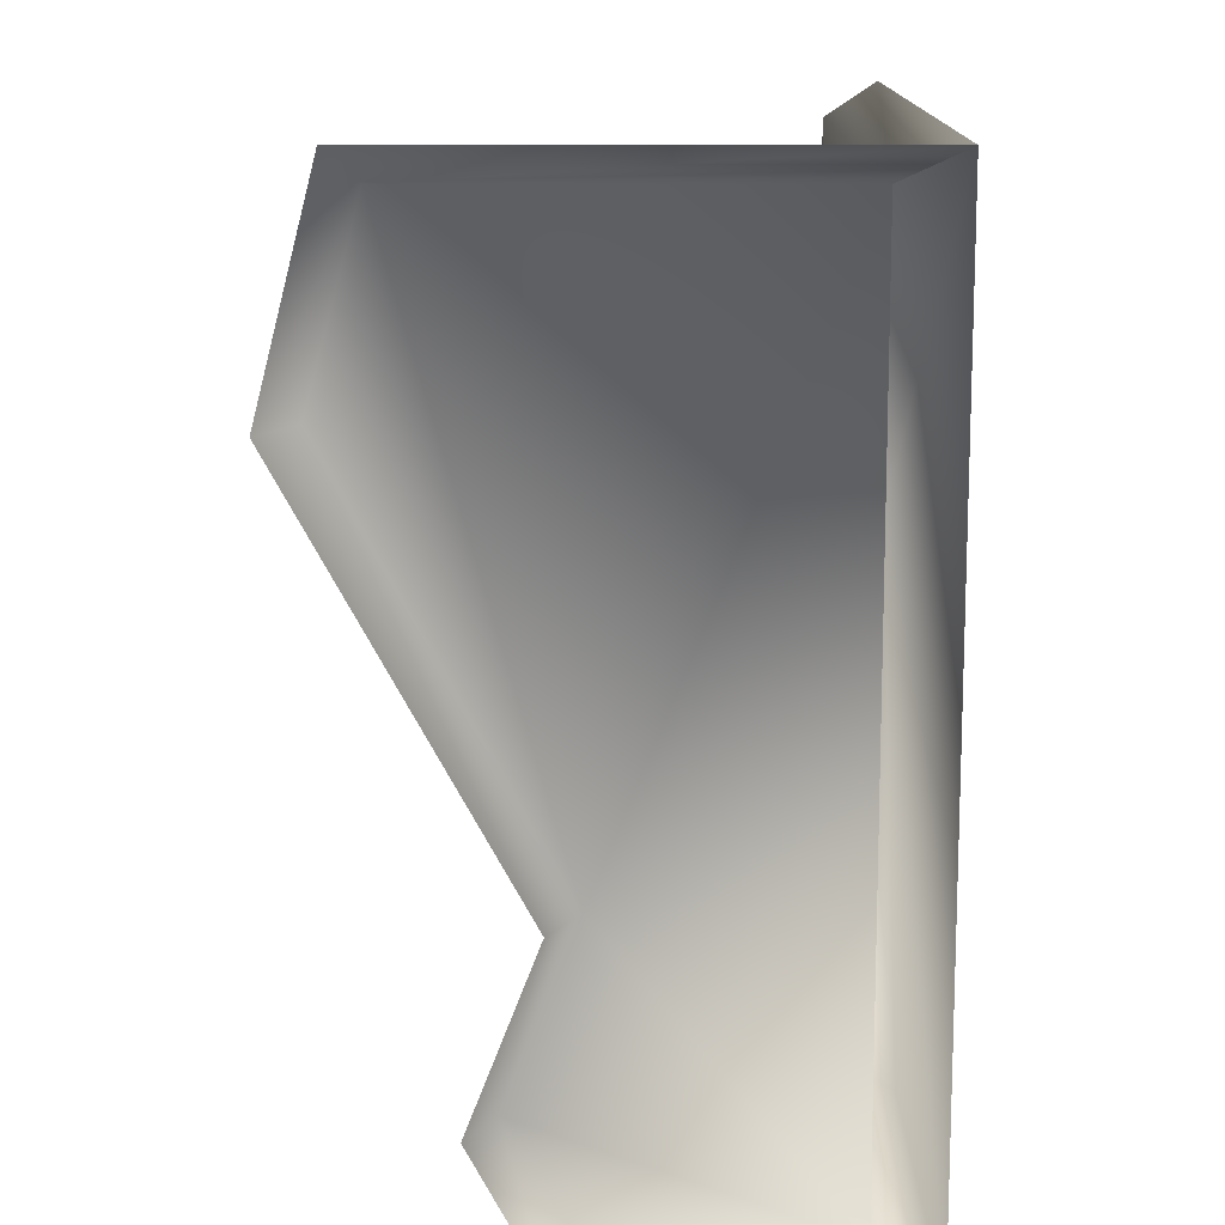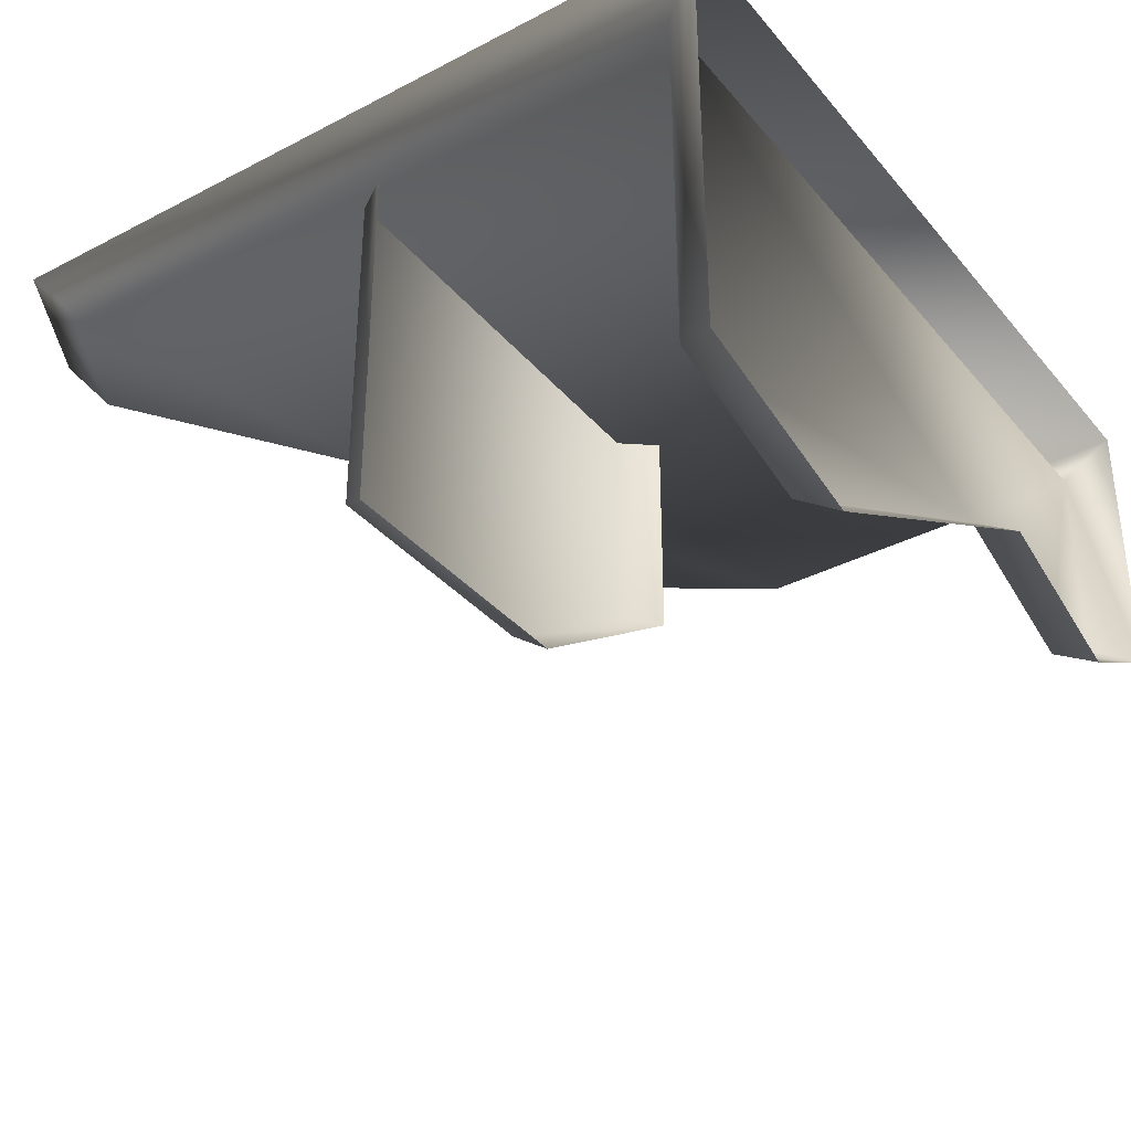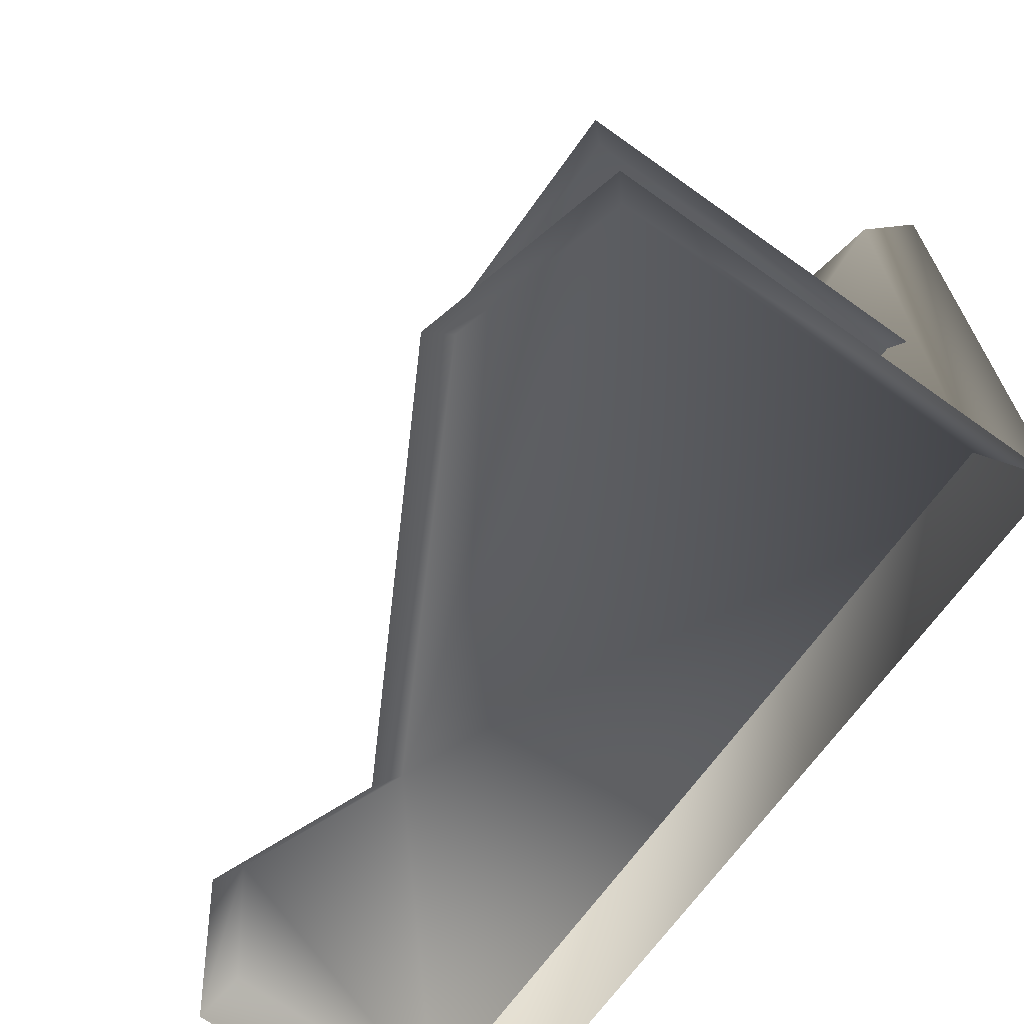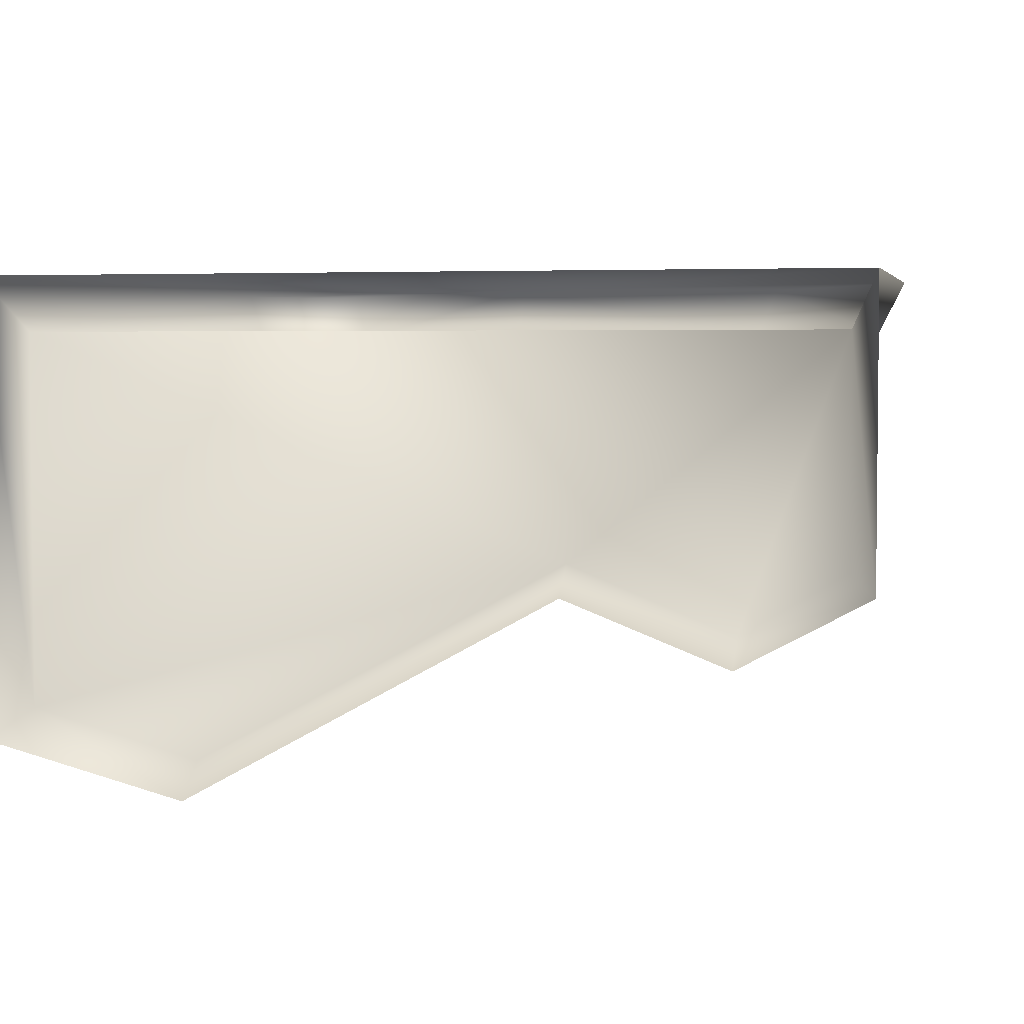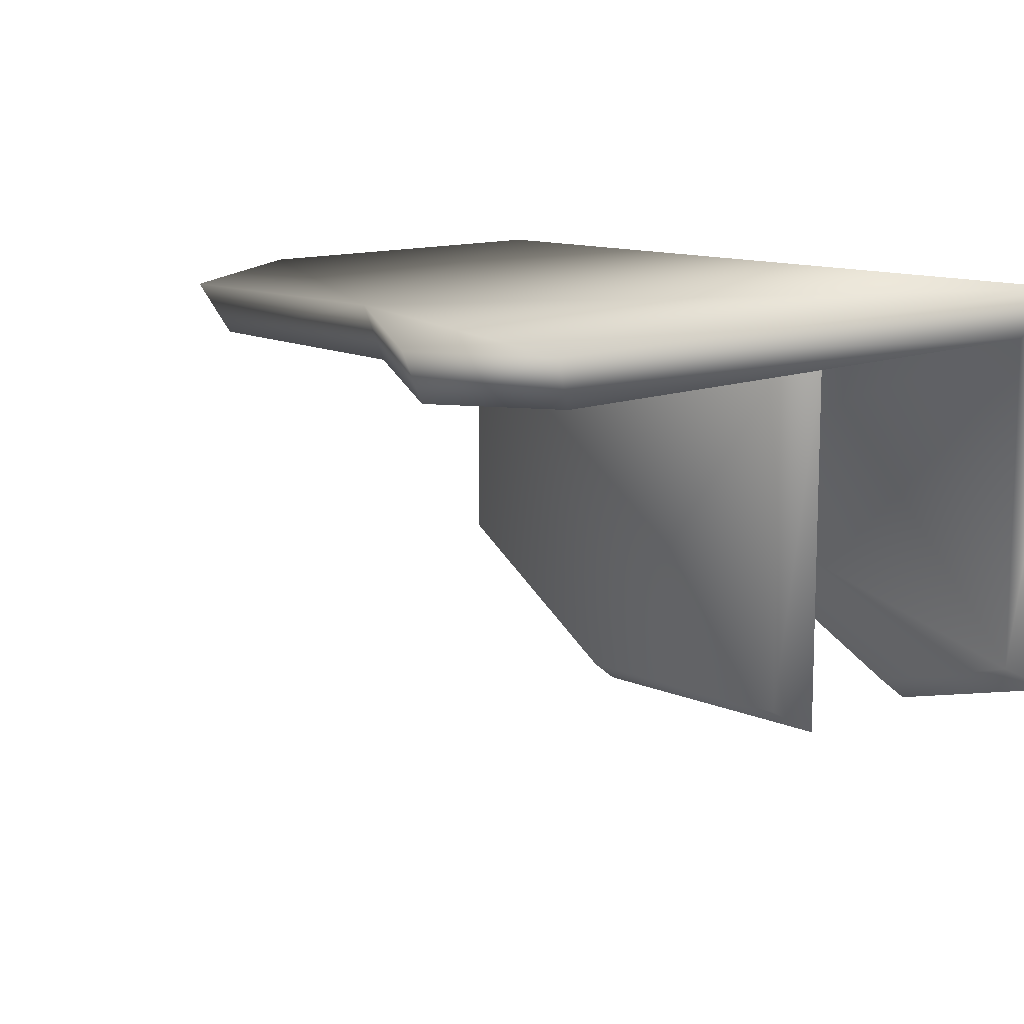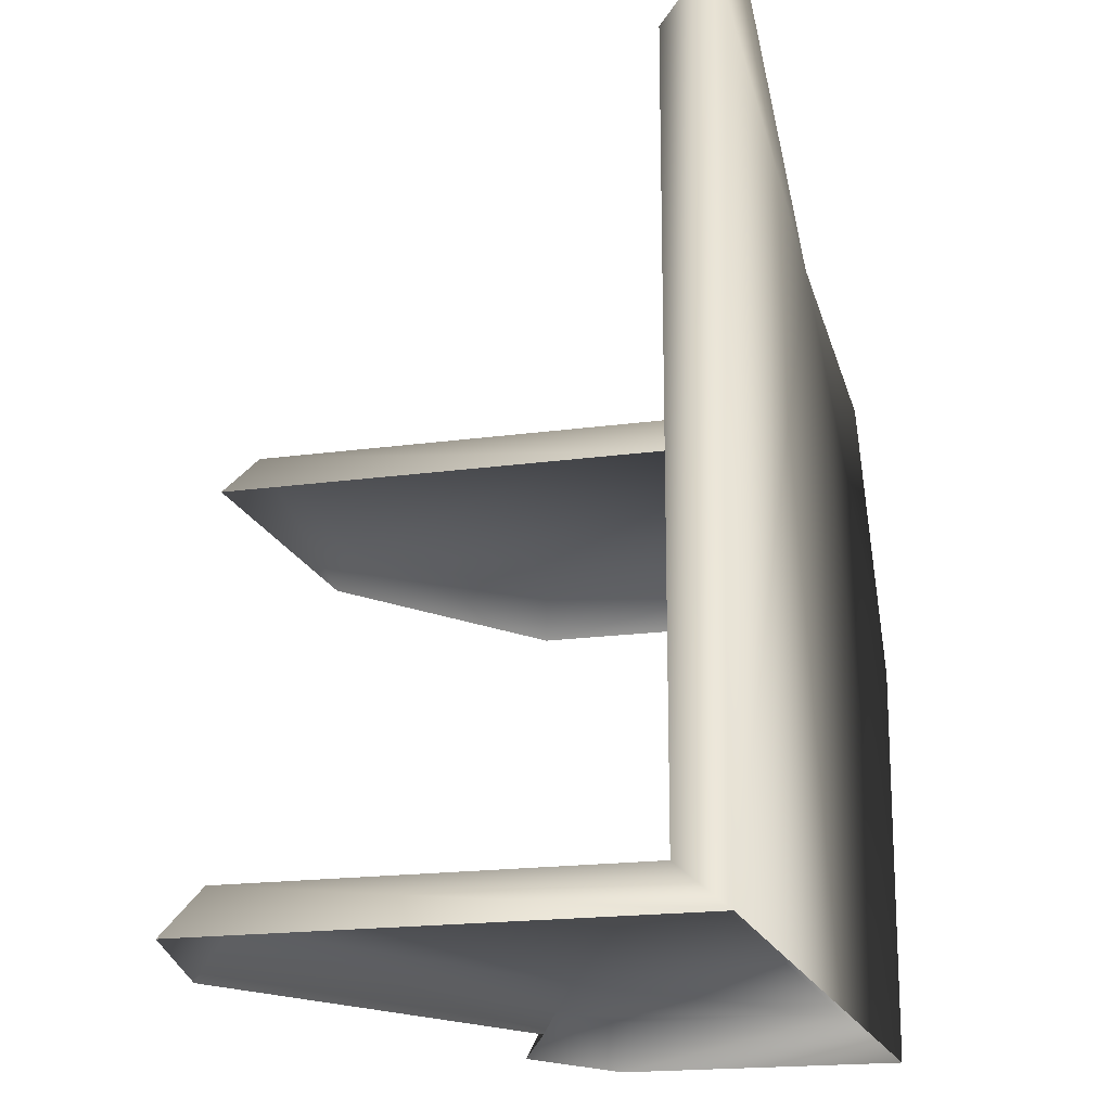
<metadata>
{"format":"obj","ext":"obj","renderer":"f3d","projection":"perspective","resolution":1024,"background":"white","views":[{"elev":-76.7,"azim":-90.0,"up":"+Y"},{"elev":-35.6,"azim":-55.6,"up":"+Z"},{"elev":-67.9,"azim":-125.6,"up":"+Y"},{"elev":3.8,"azim":12.8,"up":"+Z"},{"elev":11.7,"azim":-134.1,"up":"+Z"},{"elev":-18.2,"azim":-74.9,"up":"+Y"}]}
</metadata>
<code>
g fcbg_cityforest_007_building_piece_03
v 0.286 1.628 0.7772
v 0.3997 1.49 -0.144
v 0.3997 1.49 0.7774
v 0.286 1.628 -0.1123
v -0.4475 1.628 -0.6162
v -1.441 1.628 0.7772
v -0.4201 1.49 -0.7091
v -1.441 1.628 -0.6212
v -1.532 1.49 0.7774
v -1.532 1.49 -0.7141
v -0.1602 2.673 1.004
v -1.699 3.128 0.9891
v -1.209 3.395 0.9891
v -1.699 8.273e-05 0.9891
v 1.699 8.273e-05 0.9891
v 1.699 1.622 0.9891
v 1.064 2.572 0.9891
v -1.579 0.1822 0.777
v -1.579 0.1822 -0.6938
v -1.699 8.273e-05 -0.7986
v -0.8987 8.273e-05 -1.004
v -0.9046 0.1822 -0.8784
v 0.5605 8.273e-05 -0.1968
v 0.55 0.1822 -0.08638
v 1.592 0.1822 0.777
v 1.186 0.1822 -0.342
v 1.195 8.273e-05 -0.4441
v 1.699 8.273e-05 -0.1718
v 1.592 0.1822 -0.1004
v 1.699 8.273e-05 0.9891
v 1.592 1.622 0.777
v 1.699 1.622 0.9891
v 1.064 2.572 0.9891
v -0.1684 2.58 0.777
v 0.9849 2.474 0.777
v -0.1602 2.673 1.004
v -1.579 2.955 0.7777
v -1.12 3.226 0.777
v -1.209 3.395 0.9891
g fcbg_cityforest_007_building_piece_03_0
f 3 2 1
f 2 4 1
f 4 5 1
f 5 4 2
f 1 5 6
f 7 5 2
f 5 8 6
f 8 5 7
f 6 8 9
f 10 8 7
f 8 10 9
f 13 12 11
f 12 14 11
f 11 14 15
f 11 15 16
f 17 11 16
f 18 14 12
f 18 19 14
f 19 20 14
f 20 19 21
f 19 22 21
f 21 22 23
f 22 19 24
f 22 24 23
f 24 19 18
f 25 24 18
f 24 26 23
f 26 24 25
f 26 27 23
f 28 27 26
f 29 28 26
f 29 26 25
f 28 29 25
f 30 28 25
f 30 25 31
f 32 30 31
f 32 31 33
f 34 25 18
f 31 25 34
f 31 35 33
f 35 31 34
f 33 35 36
f 35 34 36
f 37 34 18
f 37 18 12
f 34 38 36
f 38 34 37
f 37 12 38
f 38 39 36
f 12 39 38

</code>
